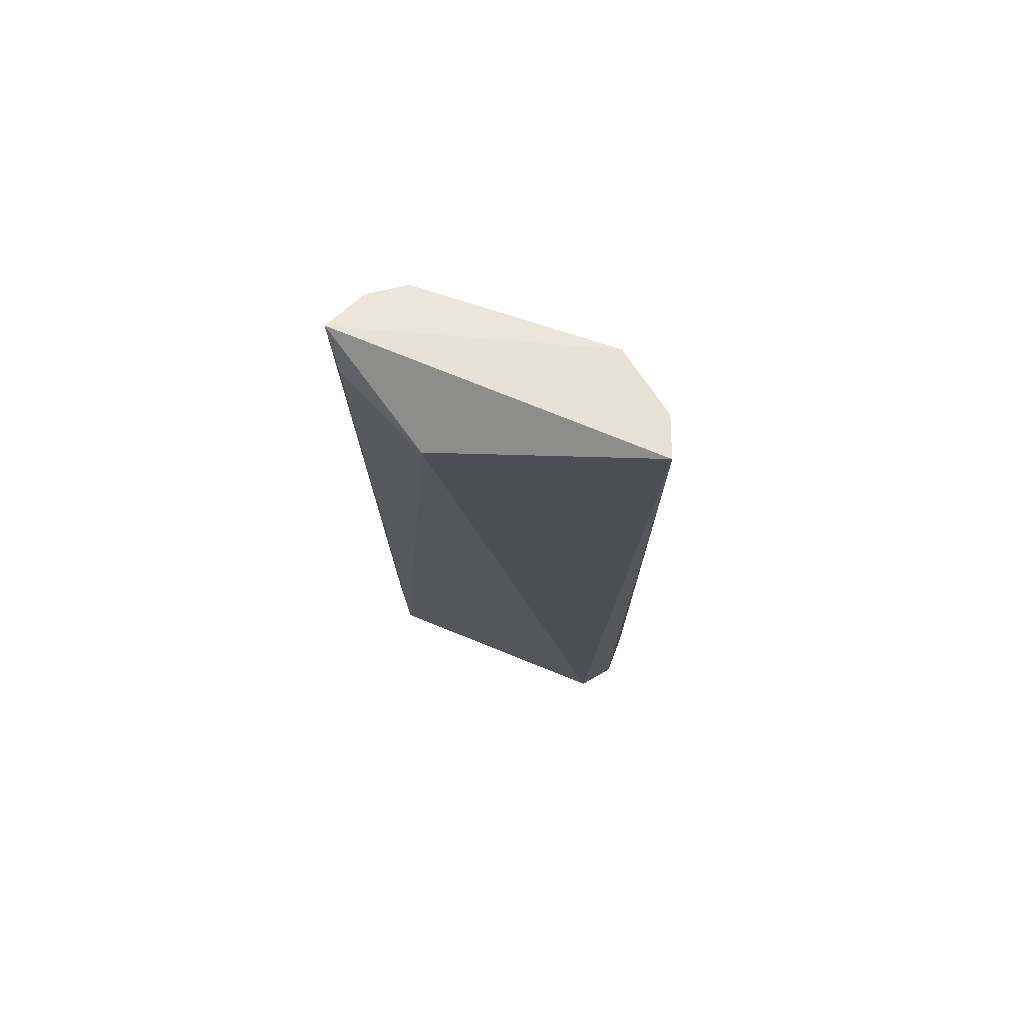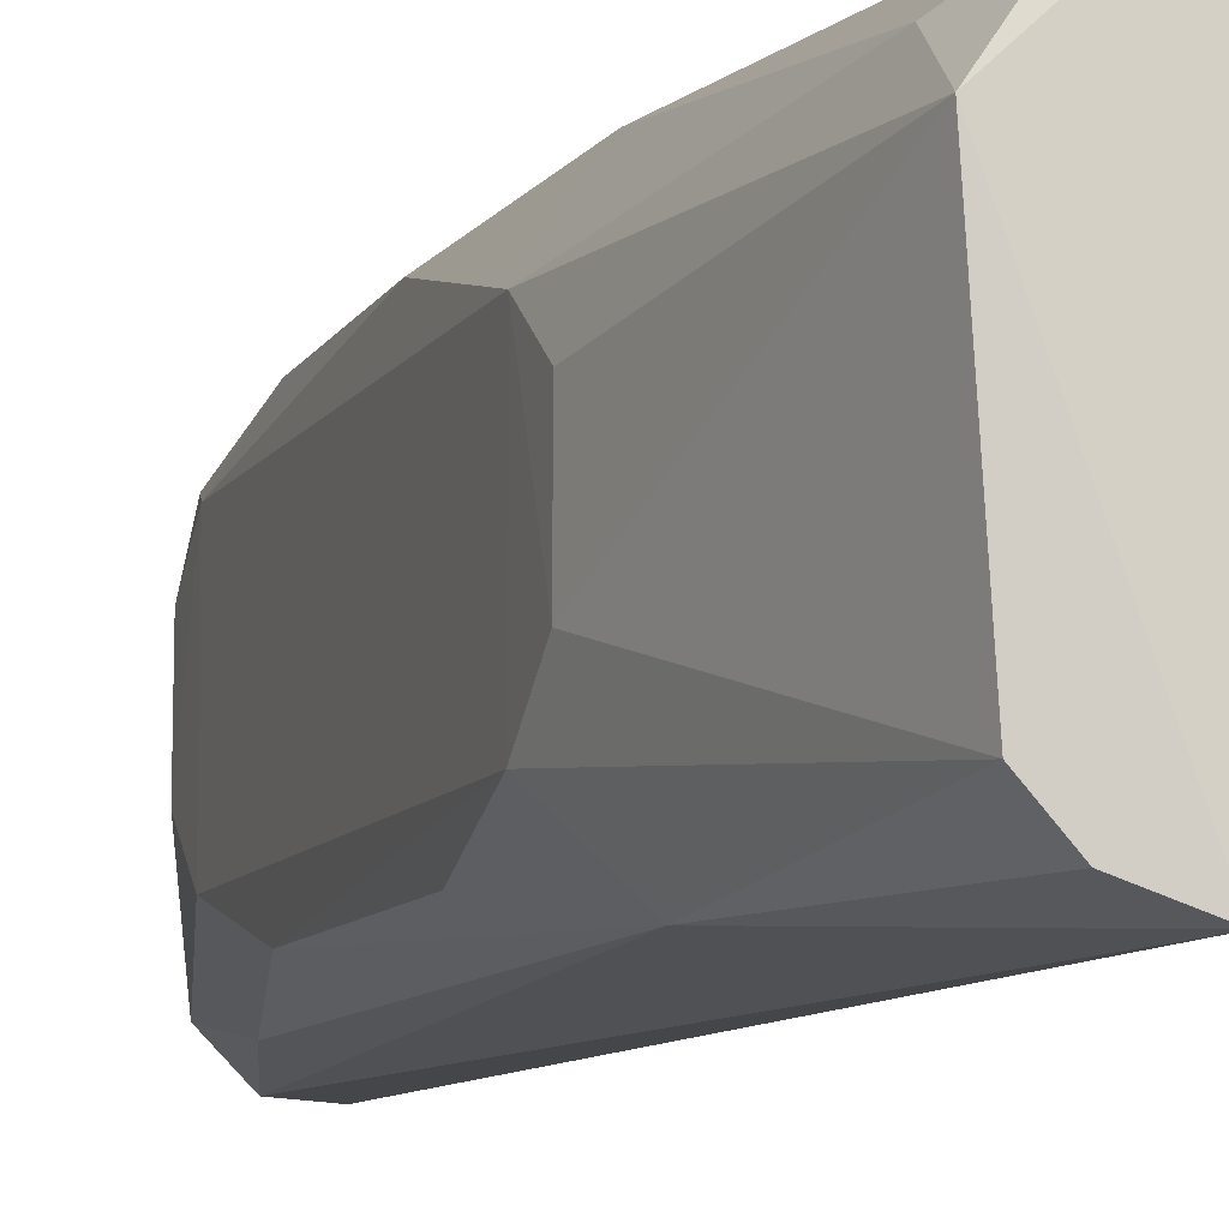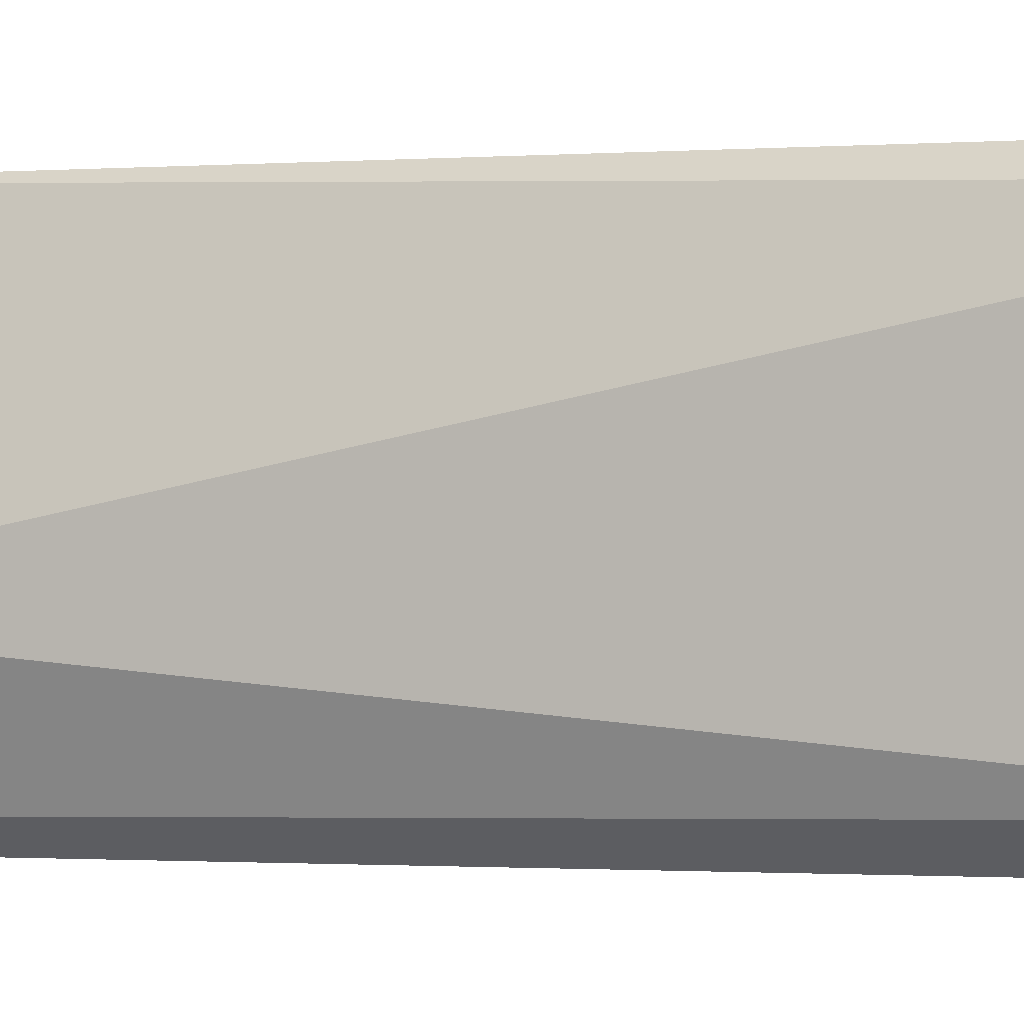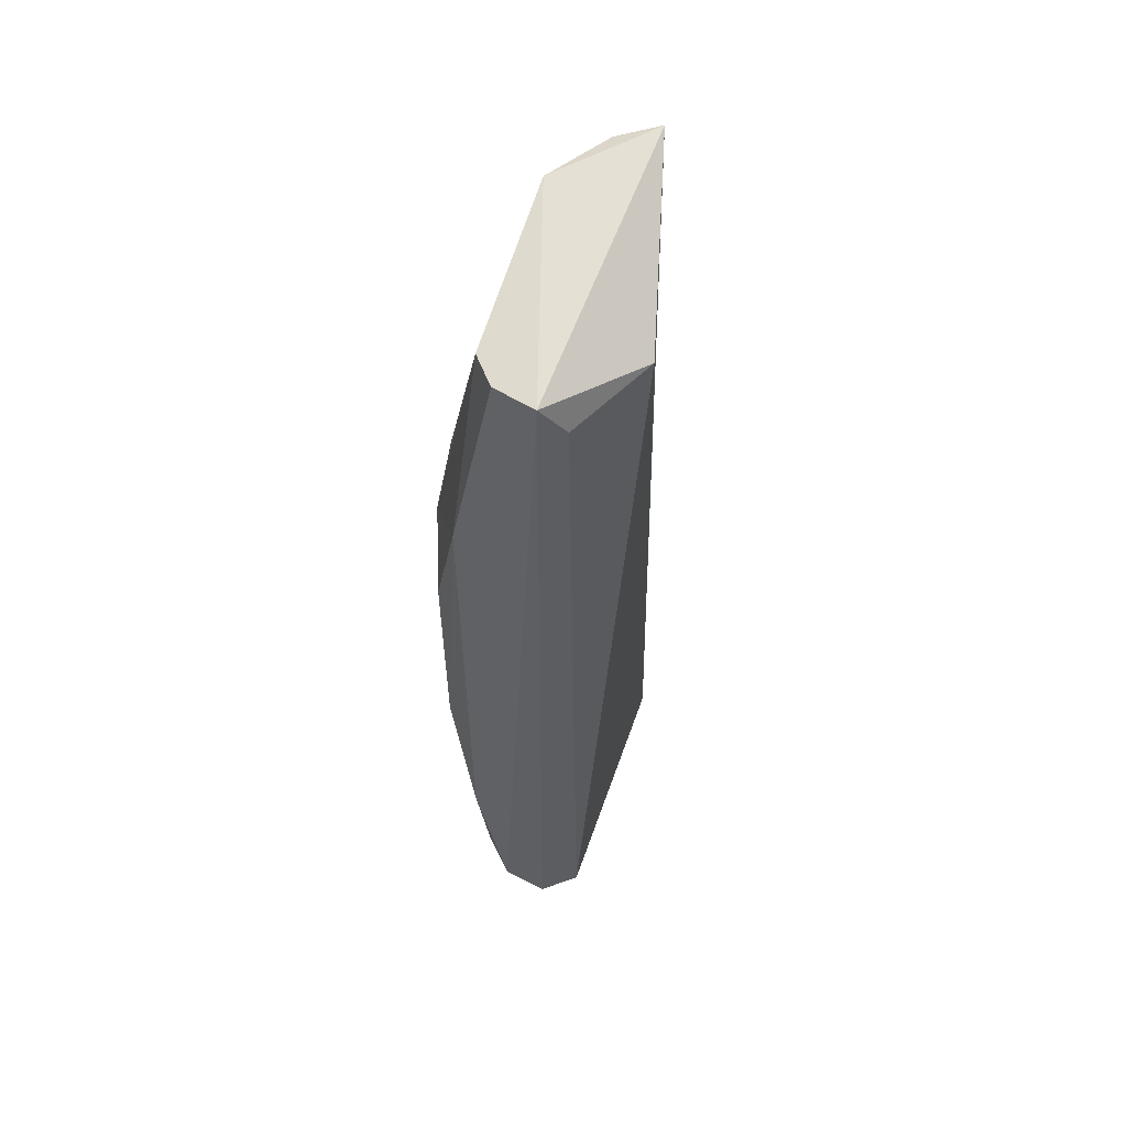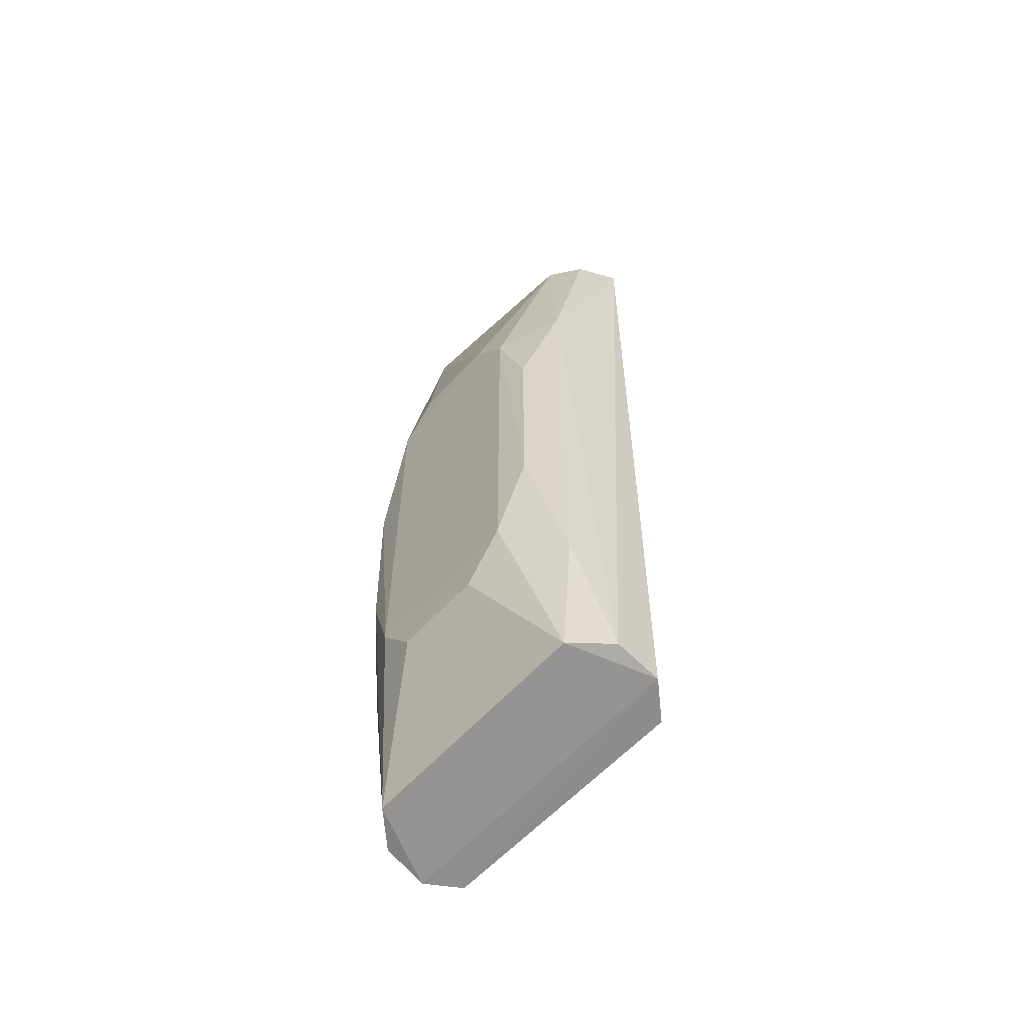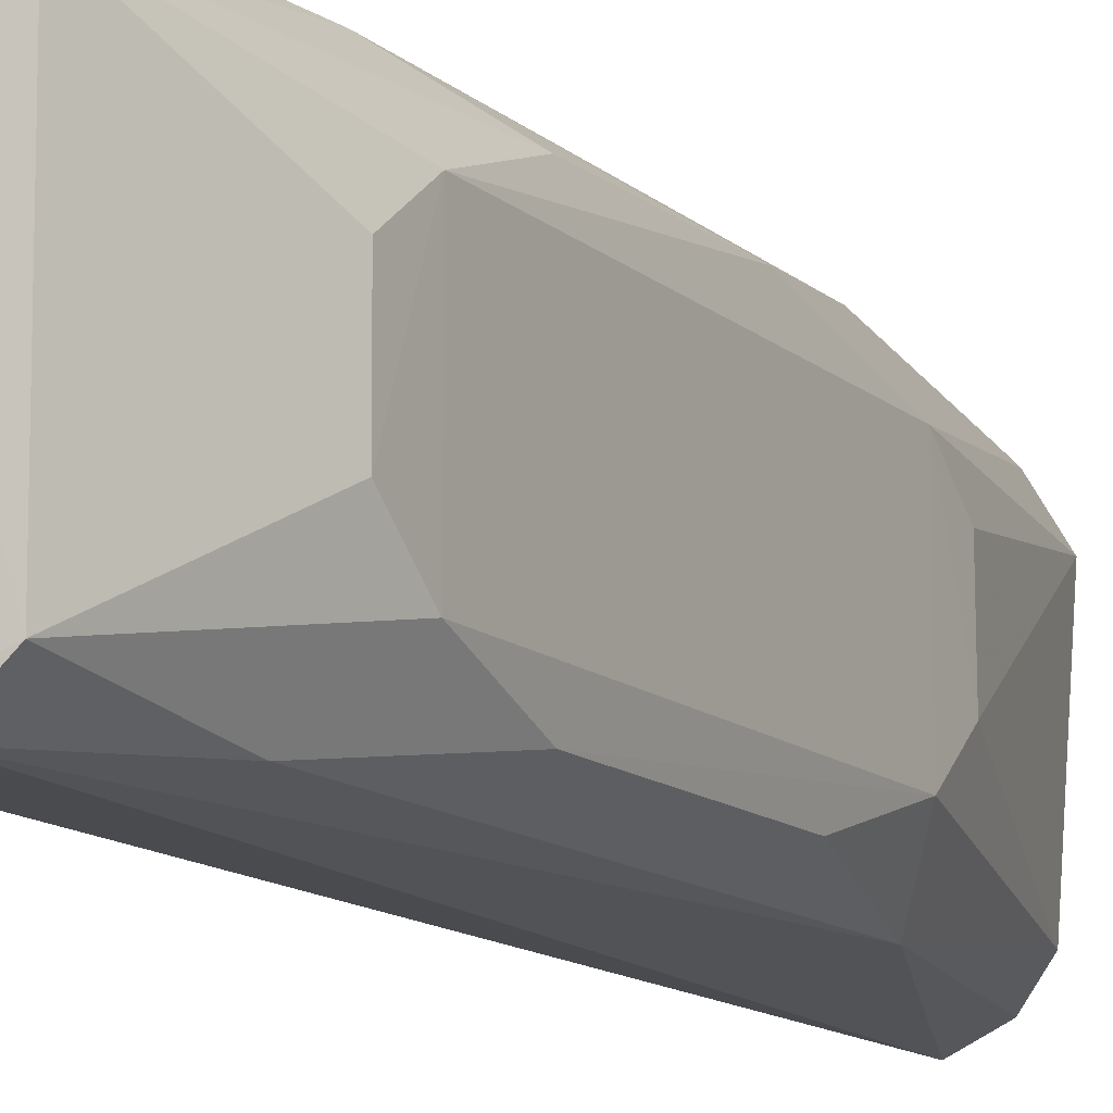
<metadata>
{"format":"obj","ext":"obj","renderer":"f3d","projection":"perspective","resolution":1024,"background":"white","views":[{"elev":73.5,"azim":112.5,"up":"+Z"},{"elev":-9.0,"azim":-18.5,"up":"+Y"},{"elev":-0.8,"azim":112.3,"up":"+Y"},{"elev":57.3,"azim":19.6,"up":"+Z"},{"elev":-61.1,"azim":-42.5,"up":"+Z"},{"elev":-12.4,"azim":-151.8,"up":"+Y"}]}
</metadata>
<code>
v -0.451 -0.04961 0.161
v -0.4431 -0.03881 -0.1303
v -0.4326 -0.01441 0.145
v -0.4514 0.04979 0.1611
v -0.491 -0.01283 -0.0808
v -0.4437 0.04009 -0.1304
v -0.4448 -0.04397 0.1478
v -0.4789 -0.04276 -0.08114
v -0.4912 -0.01285 0.08281
v -0.4885 0.03616 -0.03513
v -0.4772 -0.03697 -0.1246
v -0.4531 -0.04763 -0.1293
v -0.4767 0.02595 0.1567
v -0.479 -0.04287 0.08312
v -0.4891 -0.03509 -0.03517
v -0.4768 0.03783 -0.1246
v -0.4912 0.0255 -0.06567
v -0.4669 -0.04699 -0.1258
v -0.4725 -0.03456 0.1558
v -0.4913 0.0255 0.06768
v -0.4912 -0.0255 -0.06567
v -0.4913 -0.0255 0.06768
v -0.4531 0.04763 -0.1293
v -0.4909 0.01416 -0.08078
v -0.4647 -0.04419 0.1575
v -0.4911 0.01418 0.0828
v -0.4895 0.03667 0.02207
v -0.489 -0.03507 0.03719
v -0.4664 0.04738 -0.1257
v -0.4743 0.03685 0.1411
v -0.4788 0.04397 -0.06597
v -0.4788 0.04401 0.06796
v -0.464 0.04472 0.1574
f 1 3 4
f 6 3 2
f 6 4 3
f 7 1 2
f 7 2 3
f 7 3 1
f 12 2 1
f 12 6 2
f 13 1 4
f 15 8 14
f 15 11 8
f 17 10 16
f 18 12 1
f 18 8 11
f 18 11 12
f 18 14 8
f 18 1 14
f 19 13 9
f 19 1 13
f 21 5 11
f 21 11 15
f 21 17 5
f 21 20 17
f 22 21 15
f 22 9 20
f 22 20 21
f 22 19 9
f 22 14 19
f 23 12 11
f 23 11 16
f 23 6 12
f 23 4 6
f 24 17 16
f 24 5 17
f 24 16 11
f 24 11 5
f 25 19 14
f 25 14 1
f 25 1 19
f 26 20 9
f 26 9 13
f 26 13 20
f 27 10 17
f 27 17 20
f 28 22 15
f 28 15 14
f 28 14 22
f 29 23 16
f 29 4 23
f 30 20 13
f 31 29 16
f 31 16 10
f 31 10 27
f 32 27 20
f 32 20 30
f 32 31 27
f 32 4 29
f 32 29 31
f 33 30 13
f 33 13 4
f 33 32 30
f 33 4 32

</code>
